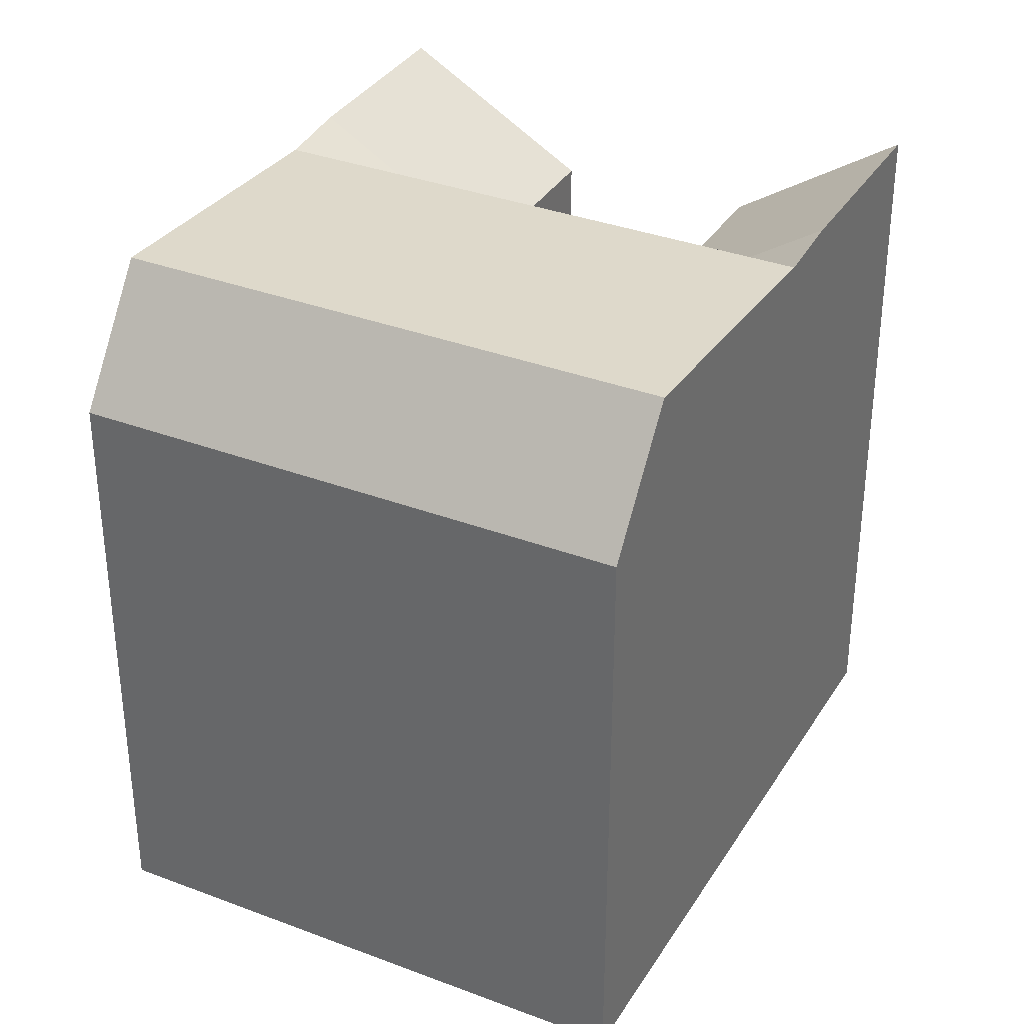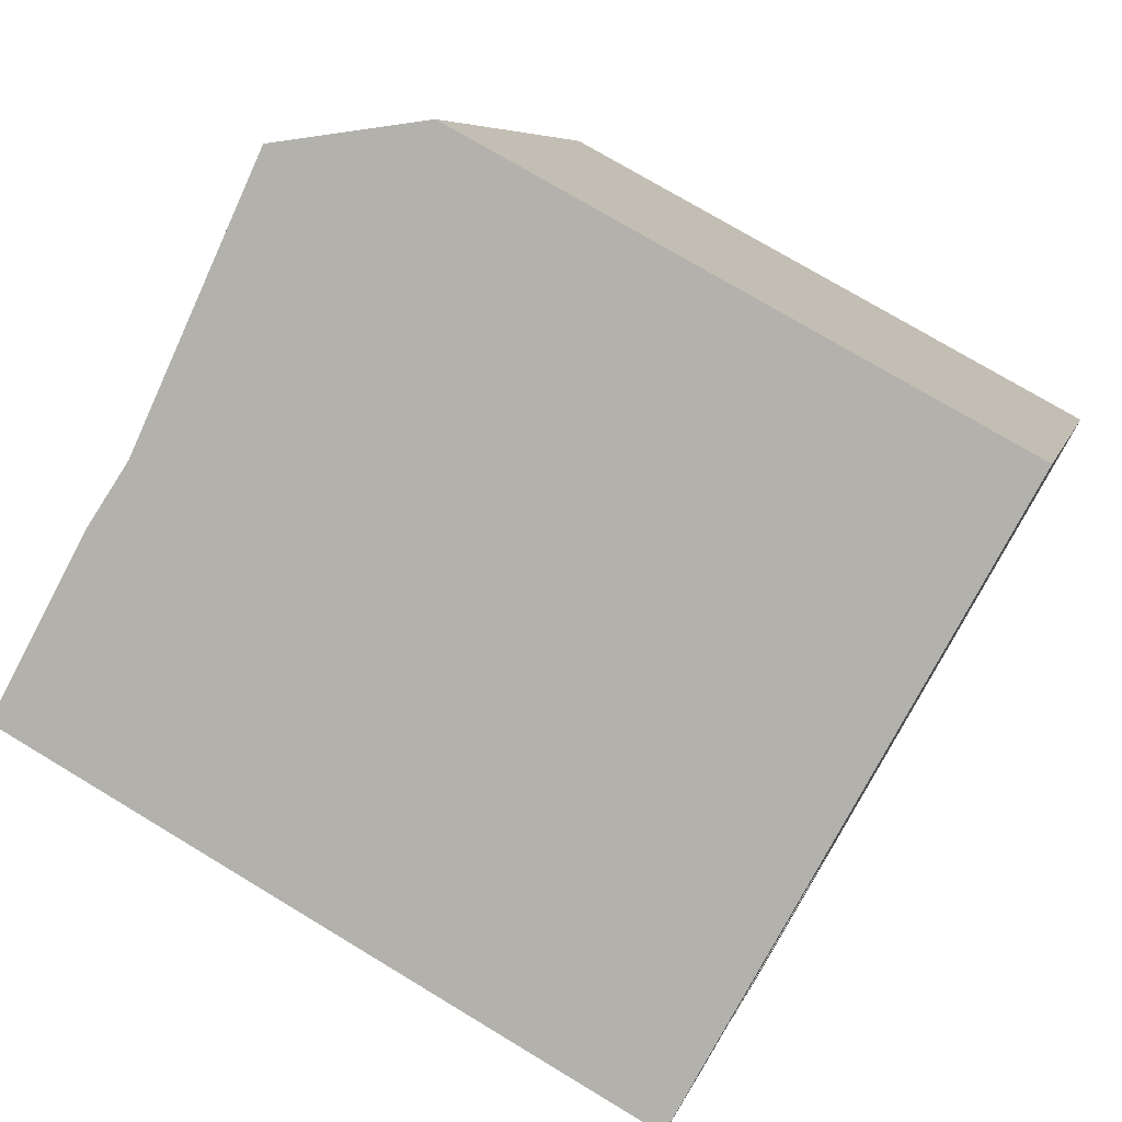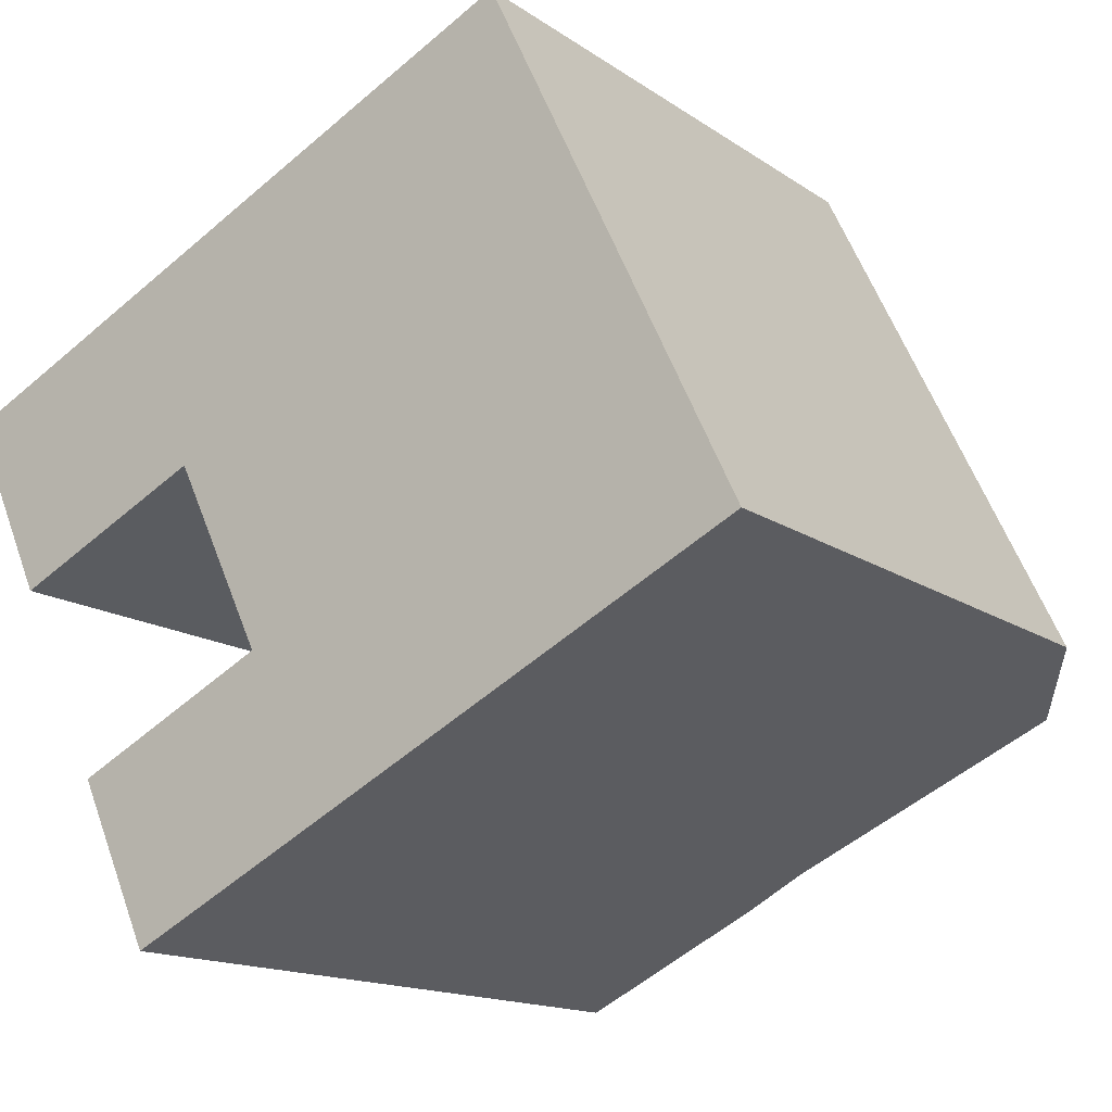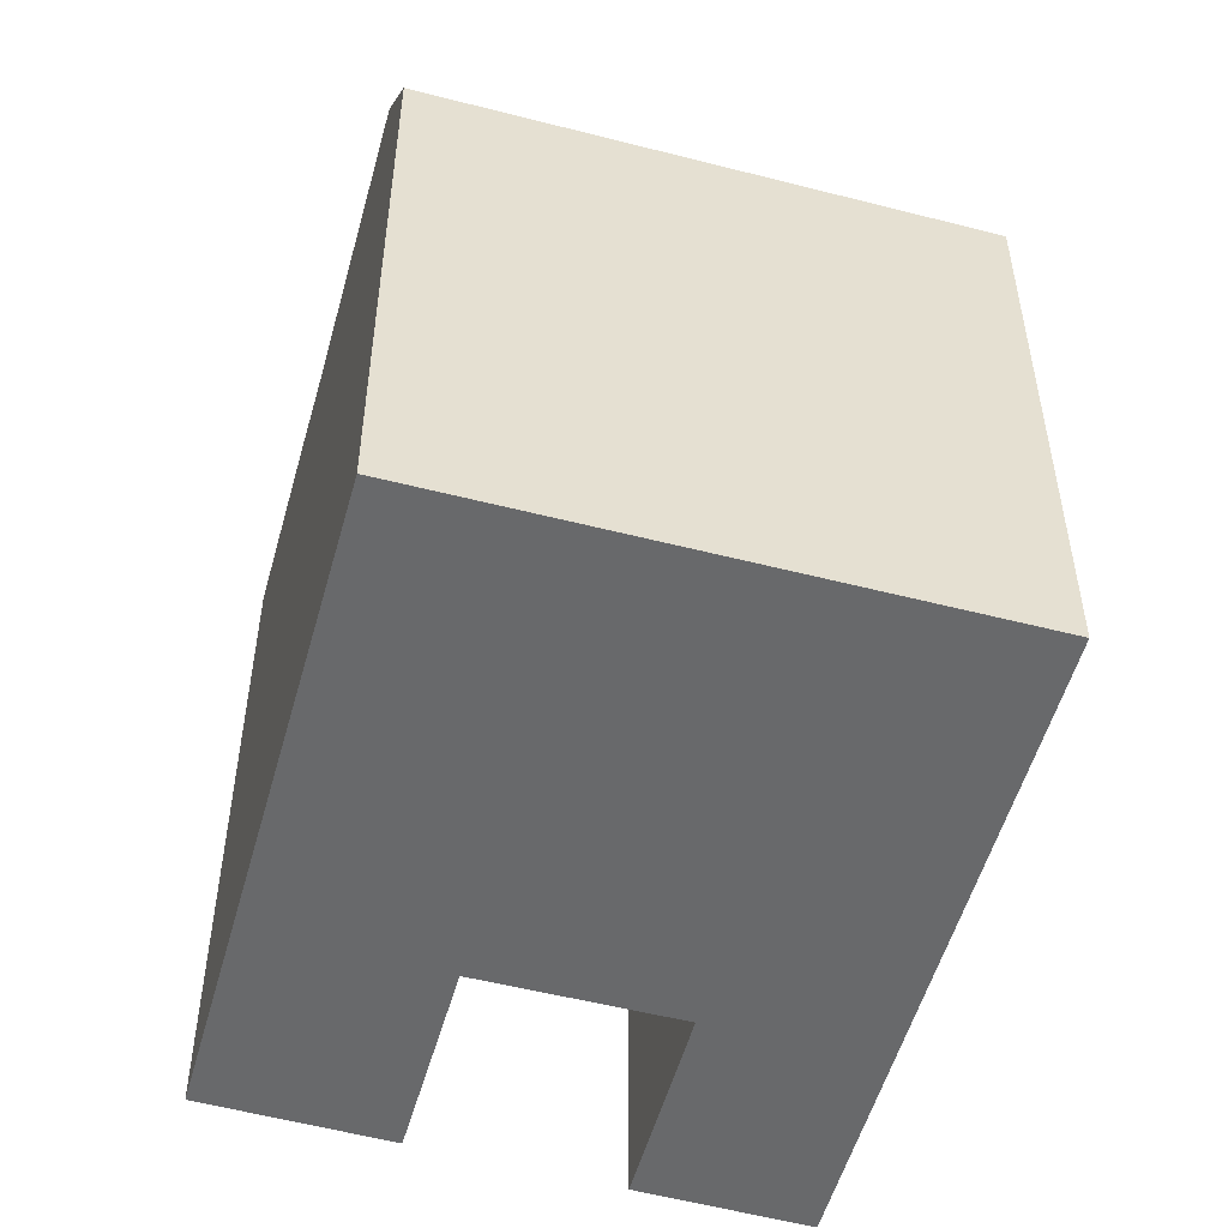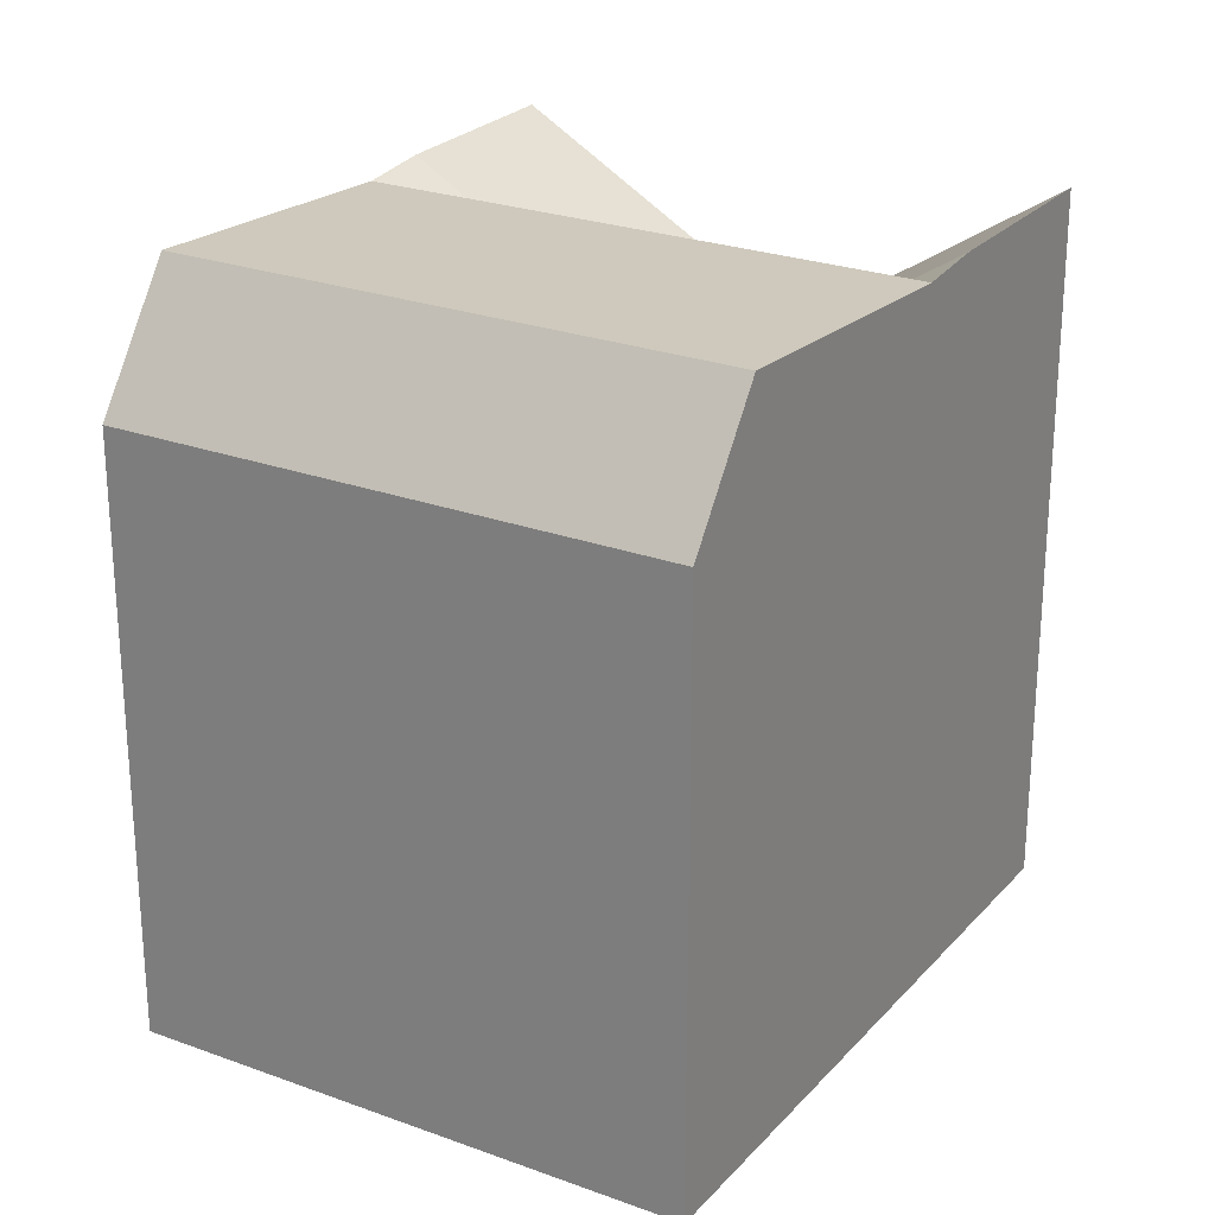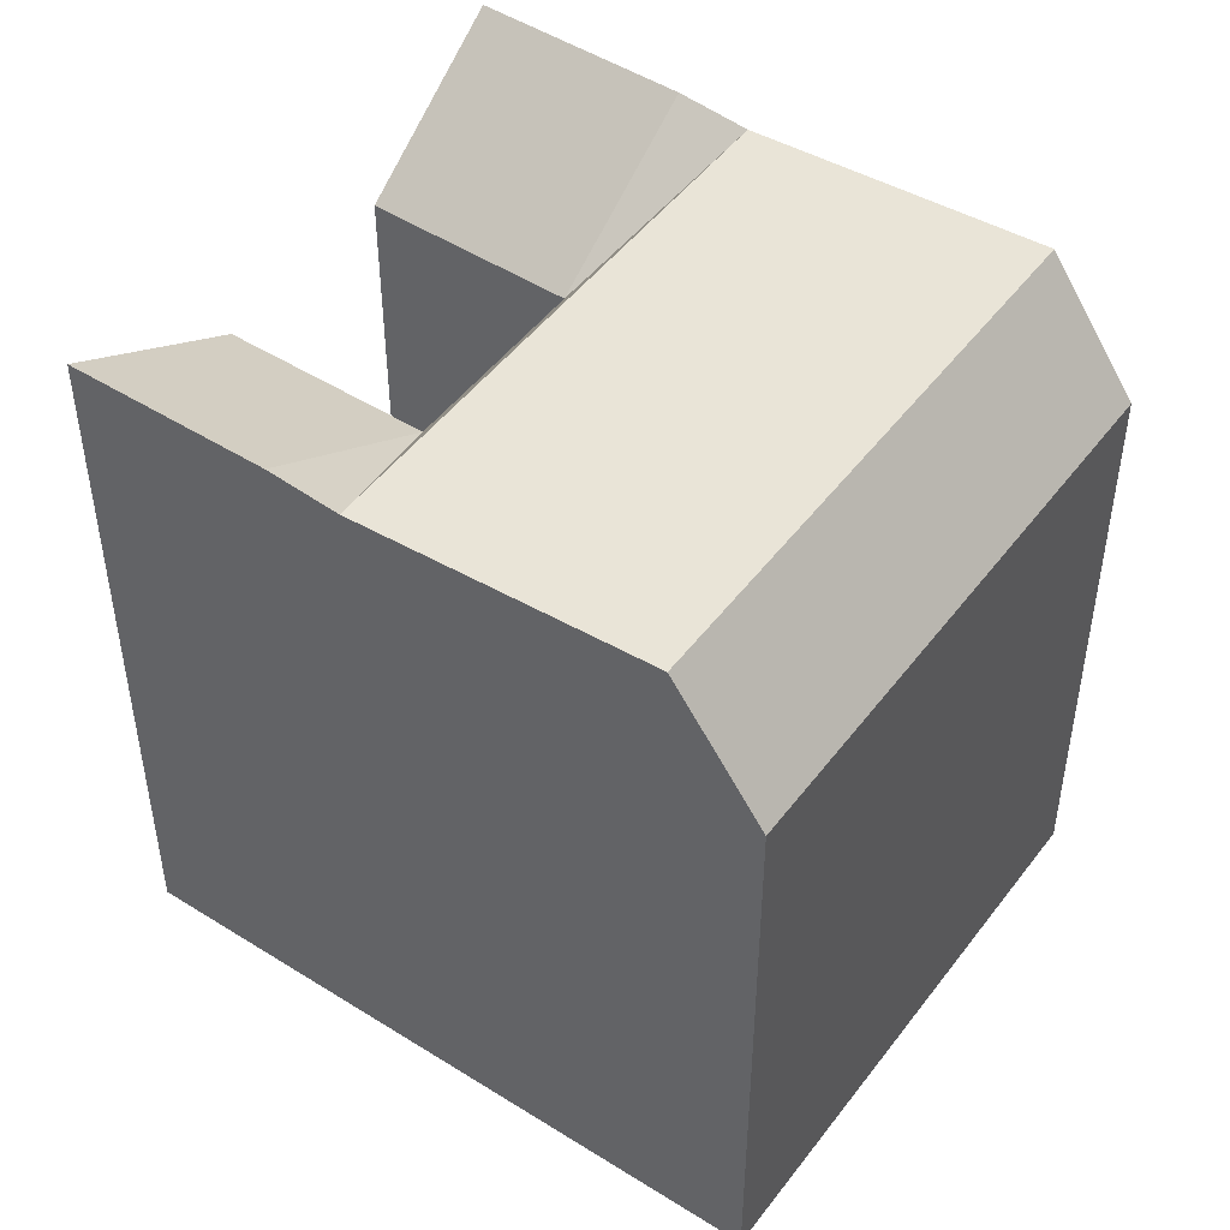
<metadata>
{"format":"obj","ext":"obj","renderer":"f3d","projection":"perspective","resolution":1024,"background":"white","views":[{"elev":34.5,"azim":91.4,"up":"+Y"},{"elev":74.4,"azim":-58.9,"up":"+Z"},{"elev":-14.7,"azim":34.8,"up":"+Z"},{"elev":-52.6,"azim":48.9,"up":"+Y"},{"elev":25.0,"azim":95.2,"up":"+Y"},{"elev":48.3,"azim":9.6,"up":"+Y"}]}
</metadata>
<code>
v  26.71 4.166e-16 -6.803
v  11.14 5.114e-16 -8.352
v  13.5 8.134e-16 -13.28
v  24.34 1.146e-16 -1.871
v  21.66 -2.274e-16 3.714
v  8.39 1.608e-16 -2.626
v  19.07 -5.579e-16 9.111
v  5.8 -1.696e-16 2.771
v  5.137 6.917e-16 -11.3
v  7.402 9.968e-16 -16.28
v  0 0 0
v  2.478 3.337e-16 -5.45
v  15.57 22.06 -12.27
v  13.5 22.27 -13.28
v  11.14 18.7 -8.352
v  13.2 22.06 -7.34
v  8.39 18.7 -2.626
v  10.46 22.06 -1.636
v  21.78 22.65 -3.128
v  19.09 22.65 2.484
v  24.34 18.7 -1.872
v  21.66 18.7 3.714
v  5.801 22.27 2.77
v  7.875 22.06 3.761
v  16.5 22.65 7.881
v  19.07 18.7 9.11
v  5.137 18.7 -11.3
v  7.402 22.27 -16.28
v  2.478 18.7 -5.45
v  0.000476 22.27 -0.0007044
v  26.71 18.7 -6.804
v  24.15 22.65 -8.06
g defaultobject
f 1 2 3
f 2 1 4
f 2 5 6
f 5 2 4
f 7 6 5
f 6 7 8
f 3 9 10
f 9 3 2
f 11 6 8
f 6 11 12
f 13 14 15
f 16 17 18
f 17 16 15
f 19 18 20
f 18 19 16
f 21 20 22
f 20 21 19
f 23 24 17
f 24 18 17
f 18 25 20
f 25 18 24
f 20 26 22
f 26 20 25
f 27 14 28
f 14 27 15
f 29 23 17
f 23 29 30
f 19 31 32
f 31 19 21
f 16 32 13
f 32 16 19
f 16 13 15
f 8 30 11
f 30 8 23
f 30 12 11
f 12 30 29
f 29 6 12
f 6 29 17
f 14 1 3
f 1 14 31
f 31 14 13
f 31 13 32
f 1 21 4
f 21 1 31
f 17 2 6
f 2 17 15
f 4 22 5
f 22 4 21
f 5 26 7
f 26 5 22
f 26 8 7
f 8 26 23
f 23 26 24
f 24 26 25
f 28 3 10
f 3 28 14
f 2 27 9
f 27 2 15
f 27 10 9
f 10 27 28

</code>
